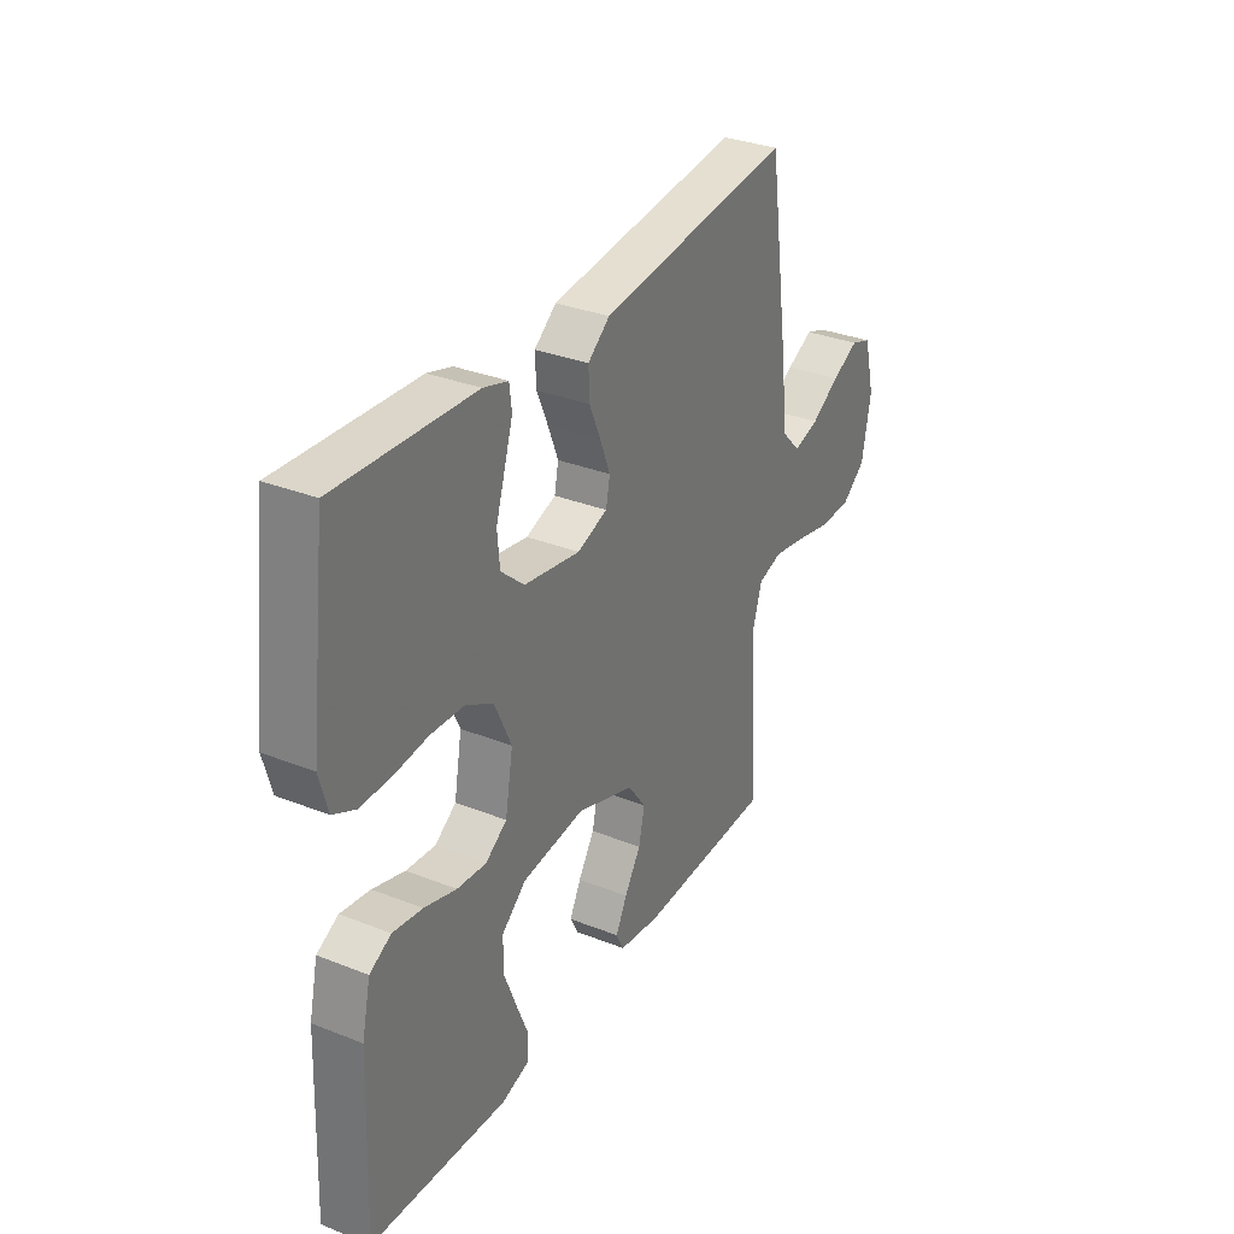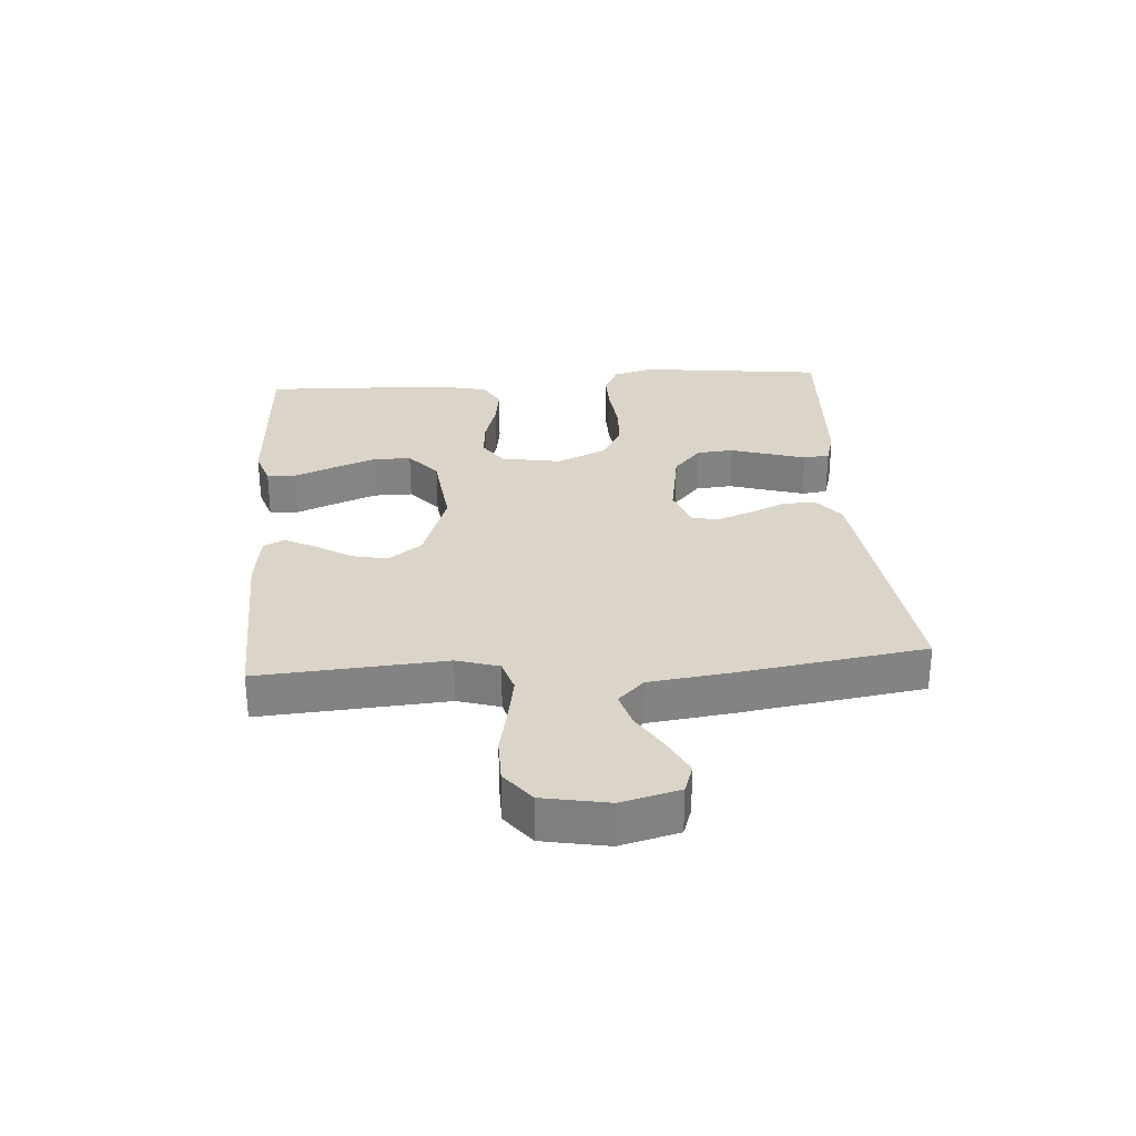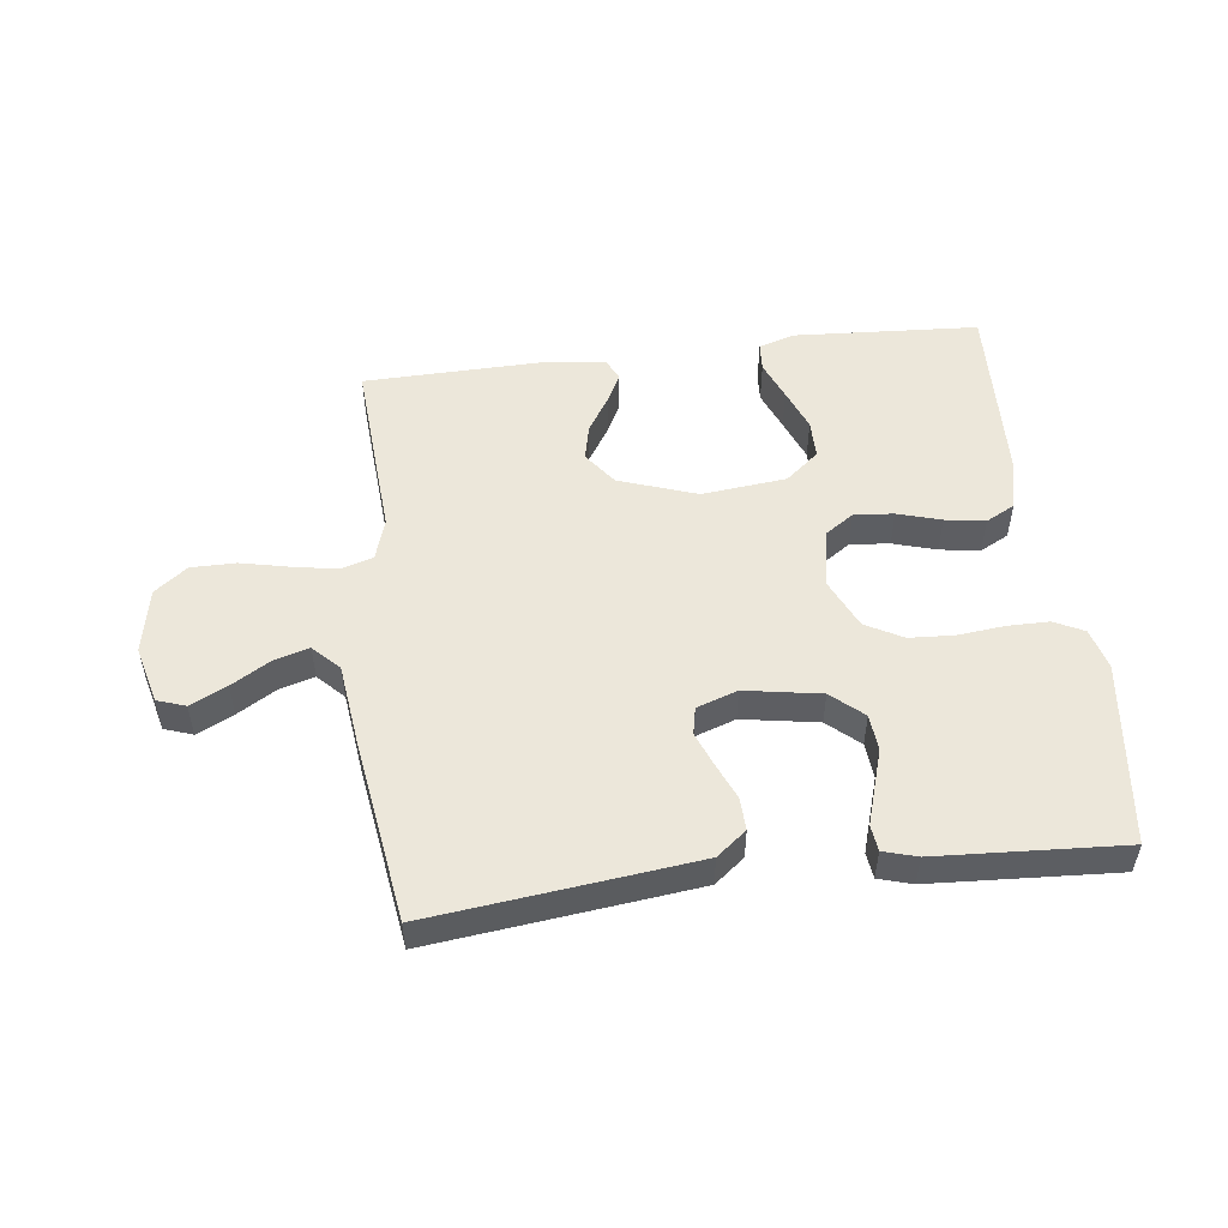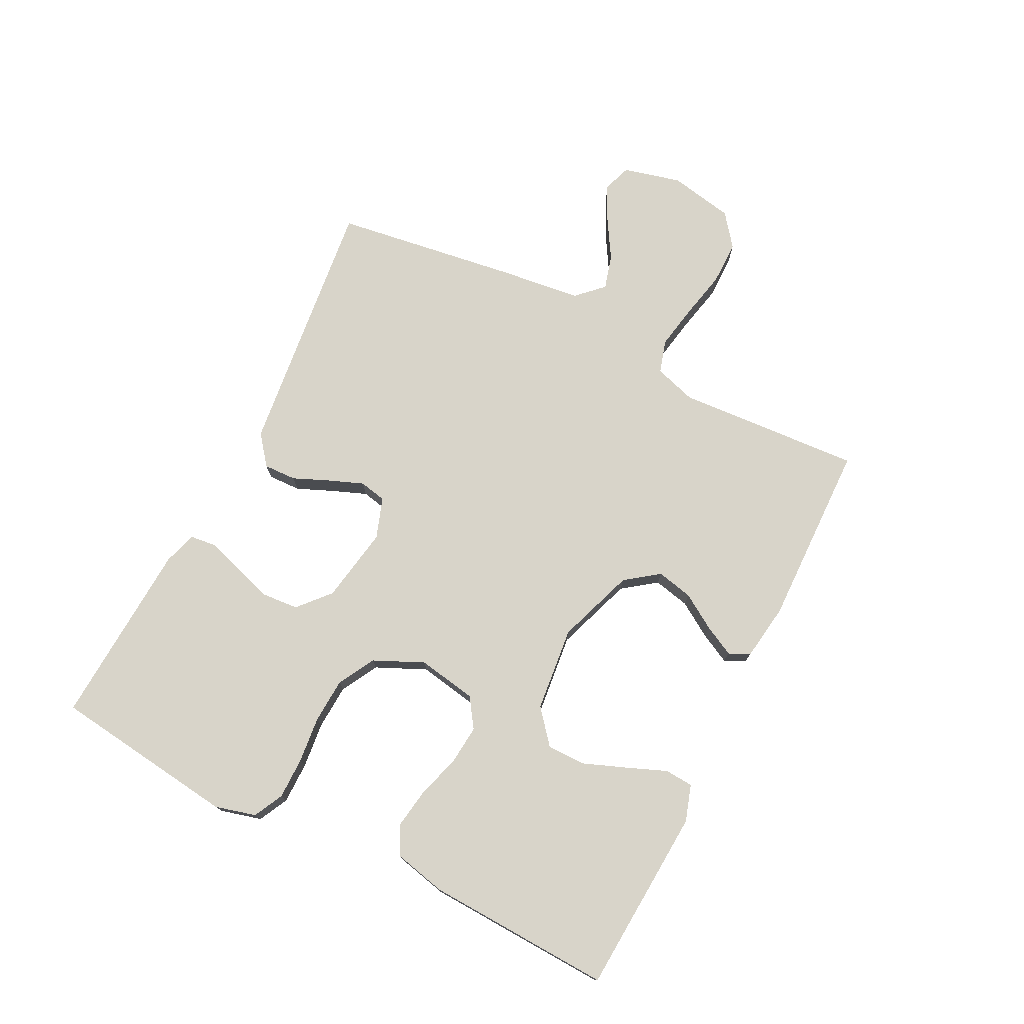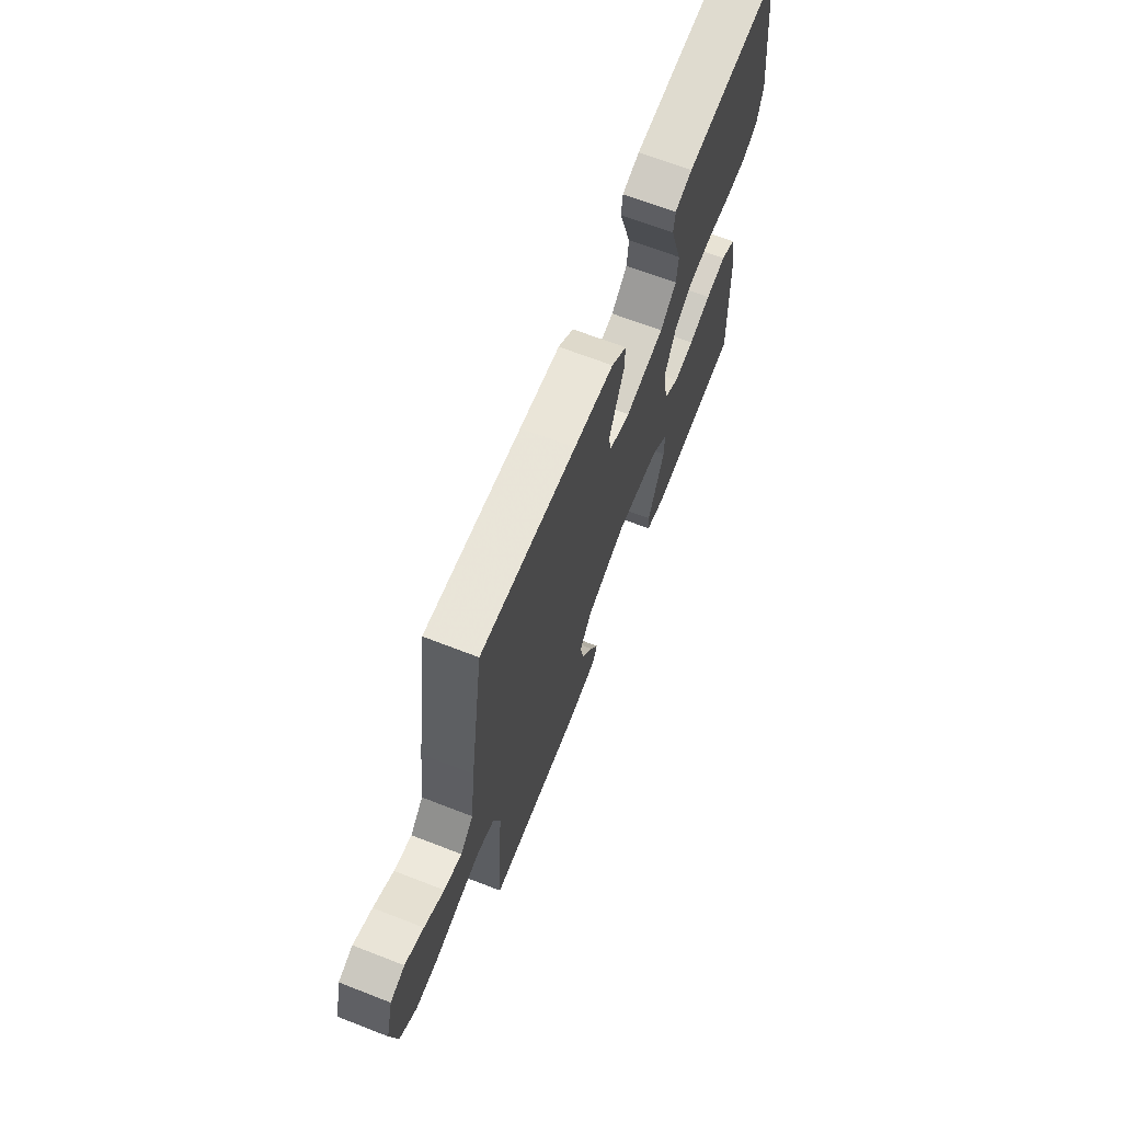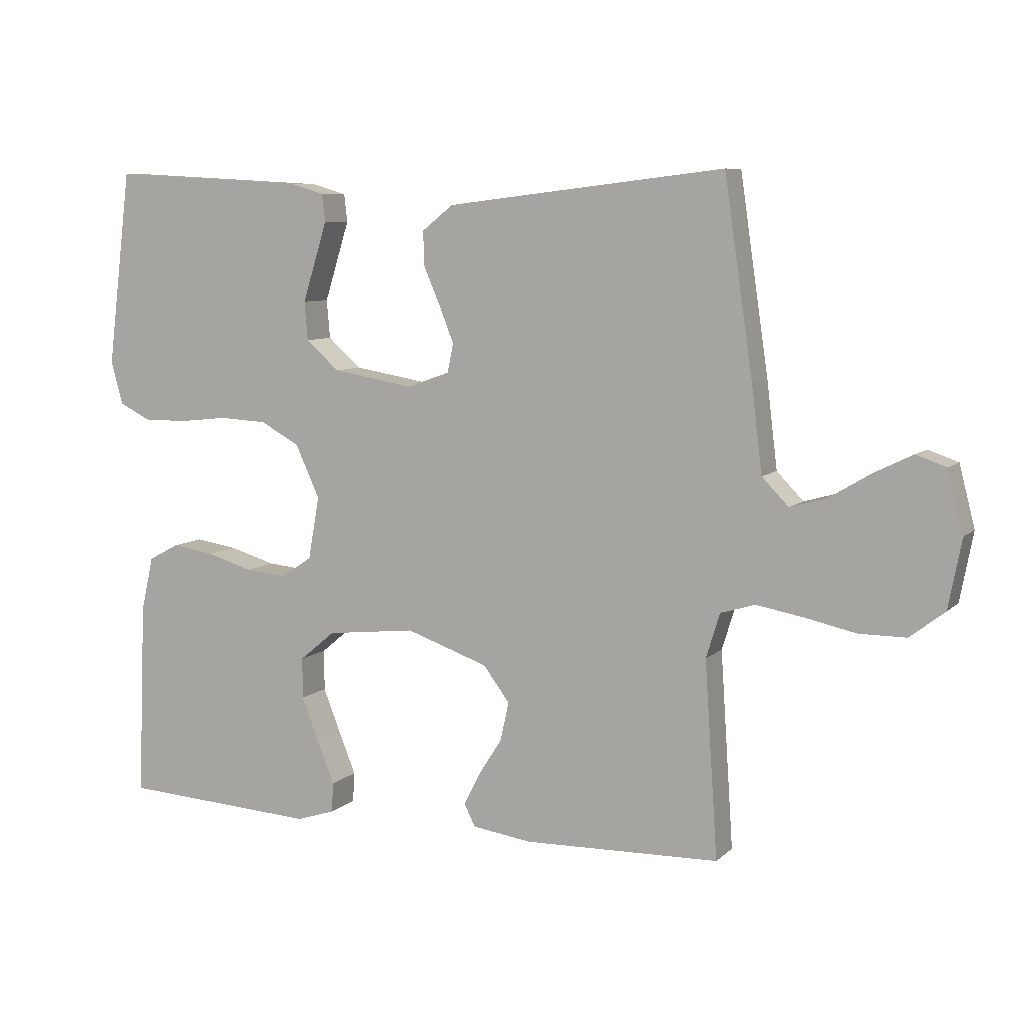
<metadata>
{"format":"obj","ext":"obj","renderer":"f3d","projection":"perspective","resolution":1024,"background":"white","views":[{"elev":32.3,"azim":118.9,"up":"+Z"},{"elev":29.2,"azim":-94.4,"up":"+Y"},{"elev":51.6,"azim":-7.0,"up":"+Y"},{"elev":75.4,"azim":116.9,"up":"+Y"},{"elev":67.1,"azim":-68.7,"up":"+Z"},{"elev":7.7,"azim":-155.5,"up":"+Z"}]}
</metadata>
<code>
v -0.5 0.07 -0.5
v -0.48 0.07 -0.2
v -0.501 0.07 -0.132
v -0.554 0.07 -0.116
v -0.626 0.07 -0.129
v -0.704 0.07 -0.146
v -0.776 0.07 -0.146
v -0.829 0.07 -0.105
v -0.849 0.07 0
v -0.825 0.07 0.094
v -0.779 0.07 0.11
v -0.72 0.07 0.081
v -0.657 0.07 0.043
v -0.601 0.07 0.027
v -0.56 0.07 0.069
v -0.544 0.07 0.2
v -0.5 0.07 0.5
v -0.2 0.07 0.465
v -0.074 0.07 0.45
v -0.026 0.07 0.412
v -0.028 0.07 0.359
v -0.053 0.07 0.301
v -0.075 0.07 0.245
v -0.066 0.07 0.201
v 0 0.07 0.178
v 0.123 0.07 0.199
v 0.174 0.07 0.244
v 0.179 0.07 0.303
v 0.159 0.07 0.367
v 0.141 0.07 0.425
v 0.146 0.07 0.467
v 0.2 0.07 0.483
v 0.5 0.07 0.5
v 0.537 0.07 0.2
v 0.519 0.07 0.134
v 0.471 0.07 0.11
v 0.404 0.07 0.11
v 0.329 0.07 0.118
v 0.256 0.07 0.114
v 0.196 0.07 0.081
v 0.159 0.07 0
v 0.176 0.07 -0.096
v 0.223 0.07 -0.128
v 0.287 0.07 -0.122
v 0.357 0.07 -0.101
v 0.422 0.07 -0.091
v 0.469 0.07 -0.116
v 0.488 0.07 -0.2
v 0.5 0.07 -0.5
v 0.2 0.07 -0.518
v 0.141 0.07 -0.499
v 0.138 0.07 -0.453
v 0.164 0.07 -0.389
v 0.191 0.07 -0.32
v 0.191 0.07 -0.257
v 0.137 0.07 -0.212
v 0 0.07 -0.197
v -0.126 0.07 -0.241
v -0.166 0.07 -0.295
v -0.153 0.07 -0.354
v -0.117 0.07 -0.411
v -0.092 0.07 -0.46
v -0.109 0.07 -0.494
v -0.2 0.07 -0.507
v -0.5 0 -0.5
v -0.48 0 -0.2
v -0.501 0 -0.132
v -0.554 0 -0.116
v -0.626 0 -0.129
v -0.704 0 -0.146
v -0.776 0 -0.146
v -0.829 0 -0.105
v -0.849 0 0
v -0.825 0 0.094
v -0.779 0 0.11
v -0.72 0 0.081
v -0.657 0 0.043
v -0.601 0 0.027
v -0.56 0 0.069
v -0.544 0 0.2
v -0.5 0 0.5
v -0.2 0 0.465
v -0.074 0 0.45
v -0.026 0 0.412
v -0.028 0 0.359
v -0.053 0 0.301
v -0.075 0 0.245
v -0.066 0 0.201
v 0 0 0.178
v 0.123 0 0.199
v 0.174 0 0.244
v 0.179 0 0.303
v 0.159 0 0.367
v 0.141 0 0.425
v 0.146 0 0.467
v 0.2 0 0.483
v 0.5 0 0.5
v 0.537 0 0.2
v 0.519 0 0.134
v 0.471 0 0.11
v 0.404 0 0.11
v 0.329 0 0.118
v 0.256 0 0.114
v 0.196 0 0.081
v 0.159 0 0
v 0.176 0 -0.096
v 0.223 0 -0.128
v 0.287 0 -0.122
v 0.357 0 -0.101
v 0.422 0 -0.091
v 0.469 0 -0.116
v 0.488 0 -0.2
v 0.5 0 -0.5
v 0.2 0 -0.518
v 0.141 0 -0.499
v 0.138 0 -0.453
v 0.164 0 -0.389
v 0.191 0 -0.32
v 0.191 0 -0.257
v 0.137 0 -0.212
v 0 0 -0.197
v -0.126 0 -0.241
v -0.166 0 -0.295
v -0.153 0 -0.354
v -0.117 0 -0.411
v -0.092 0 -0.46
v -0.109 0 -0.494
v -0.2 0 -0.507
f 63 64 1 2
f 60 61 62 63
f 60 63 2 3
f 59 60 3
f 58 59 3
f 57 58 3 4
f 56 57 4
f 50 51 52 53
f 50 53 54
f 49 50 54 55
f 44 45 46 47
f 43 44 47 48
f 35 36 37 38
f 35 38 39
f 34 35 39
f 33 34 39
f 32 33 39 40
f 28 29 30 31
f 28 31 32
f 27 28 32 40
f 19 20 21 22
f 19 22 23
f 18 19 23
f 15 16 17 18
f 15 18 23 24
f 10 11 12 13
f 8 9 10 13
f 8 13 14
f 5 6 7 8
f 4 5 8 14
f 56 4 14 15
f 43 48 49 55
f 42 43 55 56
f 41 42 56 15
f 26 27 40 41
f 25 26 41 15
f 15 24 25
f 66 65 128 127
f 127 126 125 124
f 67 66 127 124
f 67 124 123
f 67 123 122
f 68 67 122 121
f 68 121 120
f 117 116 115 114
f 118 117 114
f 119 118 114 113
f 111 110 109 108
f 112 111 108 107
f 102 101 100 99
f 103 102 99
f 103 99 98
f 103 98 97
f 104 103 97 96
f 95 94 93 92
f 96 95 92
f 104 96 92 91
f 86 85 84 83
f 87 86 83
f 87 83 82
f 82 81 80 79
f 88 87 82 79
f 77 76 75 74
f 77 74 73 72
f 78 77 72
f 72 71 70 69
f 78 72 69 68
f 79 78 68 120
f 119 113 112 107
f 120 119 107 106
f 79 120 106 105
f 105 104 91 90
f 79 105 90 89
f 89 88 79
f 1 65 66 2
f 2 66 67 3
f 3 67 68 4
f 4 68 69 5
f 5 69 70 6
f 6 70 71 7
f 7 71 72 8
f 8 72 73 9
f 9 73 74 10
f 10 74 75 11
f 11 75 76 12
f 12 76 77 13
f 13 77 78 14
f 14 78 79 15
f 15 79 80 16
f 16 80 81 17
f 17 81 82 18
f 18 82 83 19
f 19 83 84 20
f 20 84 85 21
f 21 85 86 22
f 22 86 87 23
f 23 87 88 24
f 24 88 89 25
f 25 89 90 26
f 26 90 91 27
f 27 91 92 28
f 28 92 93 29
f 29 93 94 30
f 30 94 95 31
f 31 95 96 32
f 32 96 97 33
f 33 97 98 34
f 34 98 99 35
f 35 99 100 36
f 36 100 101 37
f 37 101 102 38
f 38 102 103 39
f 39 103 104 40
f 40 104 105 41
f 41 105 106 42
f 42 106 107 43
f 43 107 108 44
f 44 108 109 45
f 45 109 110 46
f 46 110 111 47
f 47 111 112 48
f 48 112 113 49
f 49 113 114 50
f 50 114 115 51
f 51 115 116 52
f 52 116 117 53
f 53 117 118 54
f 54 118 119 55
f 55 119 120 56
f 56 120 121 57
f 57 121 122 58
f 58 122 123 59
f 59 123 124 60
f 60 124 125 61
f 61 125 126 62
f 62 126 127 63
f 63 127 128 64
f 64 128 65 1

</code>
